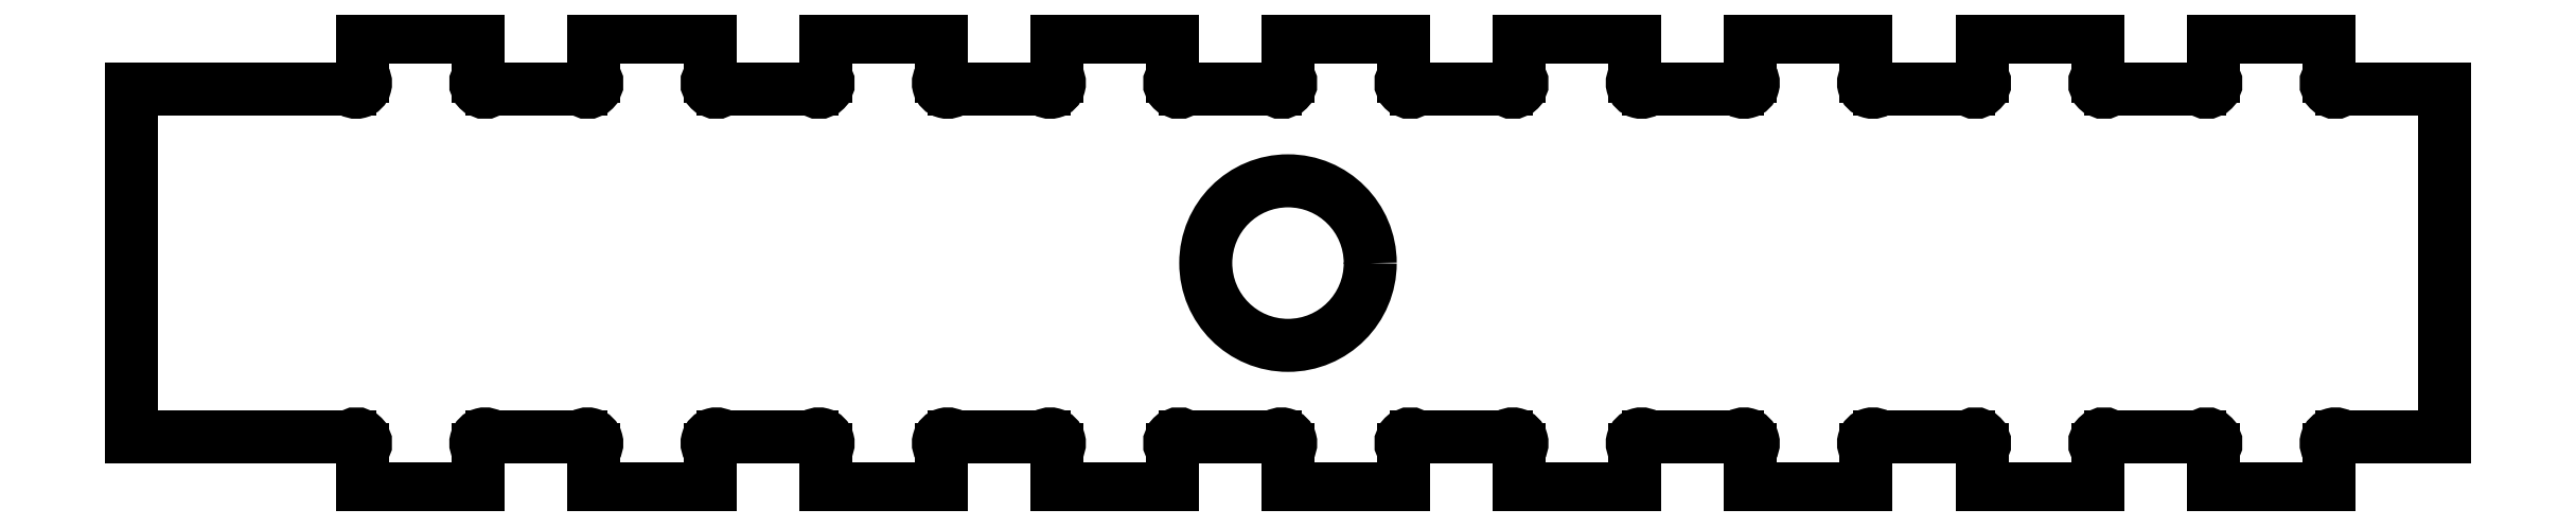
<metadata>
{"format":"dxf","ext":"dxf","renderer":"ezdxf+matplotlib","layout":"modelspace","background":"white","min_lineweight":24,"dpi":150}
</metadata>
<code>
0
SECTION
2
ENTITIES
0
CIRCLE
8
0
10
3.937
20
0.5906
30
0
40
0.28
0
ARC
8
0
10
7.502
20
-0.0221
30
0
40
0.03125
50
45
51
225
0
LINE
8
0
10
7.48
20
-0.1768
30
0
11
7.48
21
-0.04419
31
0
0
LINE
8
0
10
7.087
20
-0.1768
30
0
11
7.48
21
-0.1768
31
0
0
LINE
8
0
10
7.087
20
-0.04419
30
0
11
7.087
21
-0.1768
31
0
0
ARC
8
0
10
7.065
20
-0.0221
30
0
40
0.03125
50
315
51
135
0
LINE
8
0
10
6.737
20
0
30
0
11
7.042
21
0
31
0
0
ARC
8
0
10
6.715
20
-0.0221
30
0
40
0.03125
50
45
51
225
0
LINE
8
0
10
6.693
20
-0.1768
30
0
11
6.693
21
-0.04419
31
0
0
LINE
8
0
10
6.299
20
-0.1768
30
0
11
6.693
21
-0.1768
31
0
0
LINE
8
0
10
6.299
20
-0.04419
30
0
11
6.299
21
-0.1768
31
0
0
ARC
8
0
10
6.277
20
-0.0221
30
0
40
0.03125
50
315
51
135
0
LINE
8
0
10
5.95
20
0
30
0
11
6.255
21
0
31
0
0
ARC
8
0
10
5.928
20
-0.0221
30
0
40
0.03125
50
45
51
225
0
LINE
8
0
10
5.906
20
-0.1768
30
0
11
5.906
21
-0.04419
31
0
0
LINE
8
0
10
5.512
20
-0.1768
30
0
11
5.906
21
-0.1768
31
0
0
LINE
8
0
10
5.512
20
-0.04419
30
0
11
5.512
21
-0.1768
31
0
0
ARC
8
0
10
5.49
20
-0.0221
30
0
40
0.03125
50
315
51
135
0
LINE
8
0
10
5.162
20
0
30
0
11
5.468
21
0
31
0
0
ARC
8
0
10
5.14
20
-0.0221
30
0
40
0.03125
50
45
51
225
0
LINE
8
0
10
5.118
20
-0.1768
30
0
11
5.118
21
-0.04419
31
0
0
LINE
8
0
10
4.724
20
-0.1768
30
0
11
5.118
21
-0.1768
31
0
0
LINE
8
0
10
4.724
20
-0.04419
30
0
11
4.724
21
-0.1768
31
0
0
ARC
8
0
10
4.702
20
-0.0221
30
0
40
0.03125
50
315
51
135
0
LINE
8
0
10
4.375
20
0
30
0
11
4.68
21
0
31
0
0
ARC
8
0
10
4.353
20
-0.0221
30
0
40
0.03125
50
45
51
225
0
LINE
8
0
10
4.331
20
-0.1768
30
0
11
4.331
21
-0.04419
31
0
0
LINE
8
0
10
3.937
20
-0.1768
30
0
11
4.331
21
-0.1768
31
0
0
LINE
8
0
10
3.937
20
-0.04419
30
0
11
3.937
21
-0.1768
31
0
0
ARC
8
0
10
3.915
20
-0.0221
30
0
40
0.03125
50
315
51
135
0
LINE
8
0
10
3.588
20
0
30
0
11
3.893
21
0
31
0
0
ARC
8
0
10
3.565
20
-0.0221
30
0
40
0.03125
50
45
51
225
0
LINE
8
0
10
3.543
20
-0.1768
30
0
11
3.543
21
-0.04419
31
0
0
LINE
8
0
10
3.15
20
-0.1768
30
0
11
3.543
21
-0.1768
31
0
0
LINE
8
0
10
3.15
20
-0.04419
30
0
11
3.15
21
-0.1768
31
0
0
ARC
8
0
10
3.128
20
-0.0221
30
0
40
0.03125
50
315
51
135
0
LINE
8
0
10
2.8
20
0
30
0
11
3.105
21
0
31
0
0
ARC
8
0
10
2.778
20
-0.0221
30
0
40
0.03125
50
45
51
225
0
LINE
8
0
10
2.756
20
-0.1768
30
0
11
2.756
21
-0.04419
31
0
0
LINE
8
0
10
2.362
20
-0.1768
30
0
11
2.756
21
-0.1768
31
0
0
LINE
8
0
10
2.362
20
-0.04419
30
0
11
2.362
21
-0.1768
31
0
0
ARC
8
0
10
2.34
20
-0.0221
30
0
40
0.03125
50
315
51
135
0
LINE
8
0
10
2.013
20
0
30
0
11
2.318
21
0
31
0
0
ARC
8
0
10
1.991
20
-0.0221
30
0
40
0.03125
50
45
51
225
0
LINE
8
0
10
1.969
20
-0.1768
30
0
11
1.969
21
-0.04419
31
0
0
LINE
8
0
10
1.575
20
-0.1768
30
0
11
1.969
21
-0.1768
31
0
0
LINE
8
0
10
1.575
20
-0.04419
30
0
11
1.575
21
-0.1768
31
0
0
ARC
8
0
10
1.553
20
-0.0221
30
0
40
0.03125
50
315
51
135
0
LINE
8
0
10
1.225
20
0
30
0
11
1.531
21
0
31
0
0
ARC
8
0
10
1.203
20
-0.0221
30
0
40
0.03125
50
45
51
225
0
LINE
8
0
10
1.181
20
-0.1768
30
0
11
1.181
21
-0.04419
31
0
0
LINE
8
0
10
0.7874
20
-0.1768
30
0
11
1.181
21
-0.1768
31
0
0
LINE
8
0
10
0.7874
20
-0.04419
30
0
11
0.7874
21
-0.1768
31
0
0
ARC
8
0
10
0.7653
20
-0.0221
30
0
40
0.03125
50
315
51
135
0
LINE
8
0
10
0
20
0
30
0
11
0.7432
21
0
31
0
0
LINE
8
0
10
0
20
1.181
30
0
11
0
21
0
31
0
0
LINE
8
0
10
0.7432
20
1.181
30
0
11
0
21
1.181
31
0
0
ARC
8
0
10
0.7653
20
1.203
30
0
40
0.03125
50
225
51
45
0
LINE
8
0
10
0.7874
20
1.358
30
0
11
0.7874
21
1.225
31
0
0
LINE
8
0
10
1.181
20
1.358
30
0
11
0.7874
21
1.358
31
0
0
LINE
8
0
10
1.181
20
1.225
30
0
11
1.181
21
1.358
31
0
0
ARC
8
0
10
1.203
20
1.203
30
0
40
0.03125
50
135
51
315
0
LINE
8
0
10
1.531
20
1.181
30
0
11
1.225
21
1.181
31
0
0
ARC
8
0
10
1.553
20
1.203
30
0
40
0.03125
50
225
51
45
0
LINE
8
0
10
1.575
20
1.358
30
0
11
1.575
21
1.225
31
0
0
LINE
8
0
10
1.969
20
1.358
30
0
11
1.575
21
1.358
31
0
0
LINE
8
0
10
1.969
20
1.225
30
0
11
1.969
21
1.358
31
0
0
ARC
8
0
10
1.991
20
1.203
30
0
40
0.03125
50
135
51
315
0
LINE
8
0
10
2.318
20
1.181
30
0
11
2.013
21
1.181
31
0
0
ARC
8
0
10
2.34
20
1.203
30
0
40
0.03125
50
225
51
45
0
LINE
8
0
10
2.362
20
1.358
30
0
11
2.362
21
1.225
31
0
0
LINE
8
0
10
2.756
20
1.358
30
0
11
2.362
21
1.358
31
0
0
LINE
8
0
10
2.756
20
1.225
30
0
11
2.756
21
1.358
31
0
0
ARC
8
0
10
2.778
20
1.203
30
0
40
0.03125
50
135
51
315
0
LINE
8
0
10
3.105
20
1.181
30
0
11
2.8
21
1.181
31
0
0
ARC
8
0
10
3.128
20
1.203
30
0
40
0.03125
50
225
51
45
0
LINE
8
0
10
3.15
20
1.358
30
0
11
3.15
21
1.225
31
0
0
LINE
8
0
10
3.543
20
1.358
30
0
11
3.15
21
1.358
31
0
0
LINE
8
0
10
3.543
20
1.225
30
0
11
3.543
21
1.358
31
0
0
ARC
8
0
10
3.565
20
1.203
30
0
40
0.03125
50
135
51
315
0
LINE
8
0
10
3.893
20
1.181
30
0
11
3.588
21
1.181
31
0
0
ARC
8
0
10
3.915
20
1.203
30
0
40
0.03125
50
225
51
45
0
LINE
8
0
10
3.937
20
1.358
30
0
11
3.937
21
1.225
31
0
0
LINE
8
0
10
4.331
20
1.358
30
0
11
3.937
21
1.358
31
0
0
LINE
8
0
10
4.331
20
1.225
30
0
11
4.331
21
1.358
31
0
0
ARC
8
0
10
4.353
20
1.203
30
0
40
0.03125
50
135
51
315
0
LINE
8
0
10
4.68
20
1.181
30
0
11
4.375
21
1.181
31
0
0
ARC
8
0
10
4.702
20
1.203
30
0
40
0.03125
50
225
51
45
0
LINE
8
0
10
4.724
20
1.358
30
0
11
4.724
21
1.225
31
0
0
LINE
8
0
10
5.118
20
1.358
30
0
11
4.724
21
1.358
31
0
0
LINE
8
0
10
5.118
20
1.225
30
0
11
5.118
21
1.358
31
0
0
ARC
8
0
10
5.14
20
1.203
30
0
40
0.03125
50
135
51
315
0
LINE
8
0
10
5.468
20
1.181
30
0
11
5.162
21
1.181
31
0
0
ARC
8
0
10
5.49
20
1.203
30
0
40
0.03125
50
225
51
45
0
LINE
8
0
10
5.512
20
1.358
30
0
11
5.512
21
1.225
31
0
0
LINE
8
0
10
5.906
20
1.358
30
0
11
5.512
21
1.358
31
0
0
LINE
8
0
10
5.906
20
1.225
30
0
11
5.906
21
1.358
31
0
0
ARC
8
0
10
5.928
20
1.203
30
0
40
0.03125
50
135
51
315
0
LINE
8
0
10
6.255
20
1.181
30
0
11
5.95
21
1.181
31
0
0
ARC
8
0
10
6.277
20
1.203
30
0
40
0.03125
50
225
51
45
0
LINE
8
0
10
6.299
20
1.358
30
0
11
6.299
21
1.225
31
0
0
LINE
8
0
10
6.693
20
1.358
30
0
11
6.299
21
1.358
31
0
0
LINE
8
0
10
6.693
20
1.225
30
0
11
6.693
21
1.358
31
0
0
ARC
8
0
10
6.715
20
1.203
30
0
40
0.03125
50
135
51
315
0
LINE
8
0
10
7.042
20
1.181
30
0
11
6.737
21
1.181
31
0
0
ARC
8
0
10
7.065
20
1.203
30
0
40
0.03125
50
225
51
45
0
LINE
8
0
10
7.087
20
1.358
30
0
11
7.087
21
1.225
31
0
0
LINE
8
0
10
7.48
20
1.358
30
0
11
7.087
21
1.358
31
0
0
LINE
8
0
10
7.48
20
1.225
30
0
11
7.48
21
1.358
31
0
0
ARC
8
0
10
7.502
20
1.203
30
0
40
0.03125
50
135
51
315
0
LINE
8
0
10
7.874
20
1.181
30
0
11
7.525
21
1.181
31
0
0
LINE
8
0
10
7.874
20
0
30
0
11
7.874
21
1.181
31
0
0
LINE
8
0
10
7.525
20
0
30
0
11
7.874
21
0
31
0
0
ENDSEC
0
EOF

</code>
